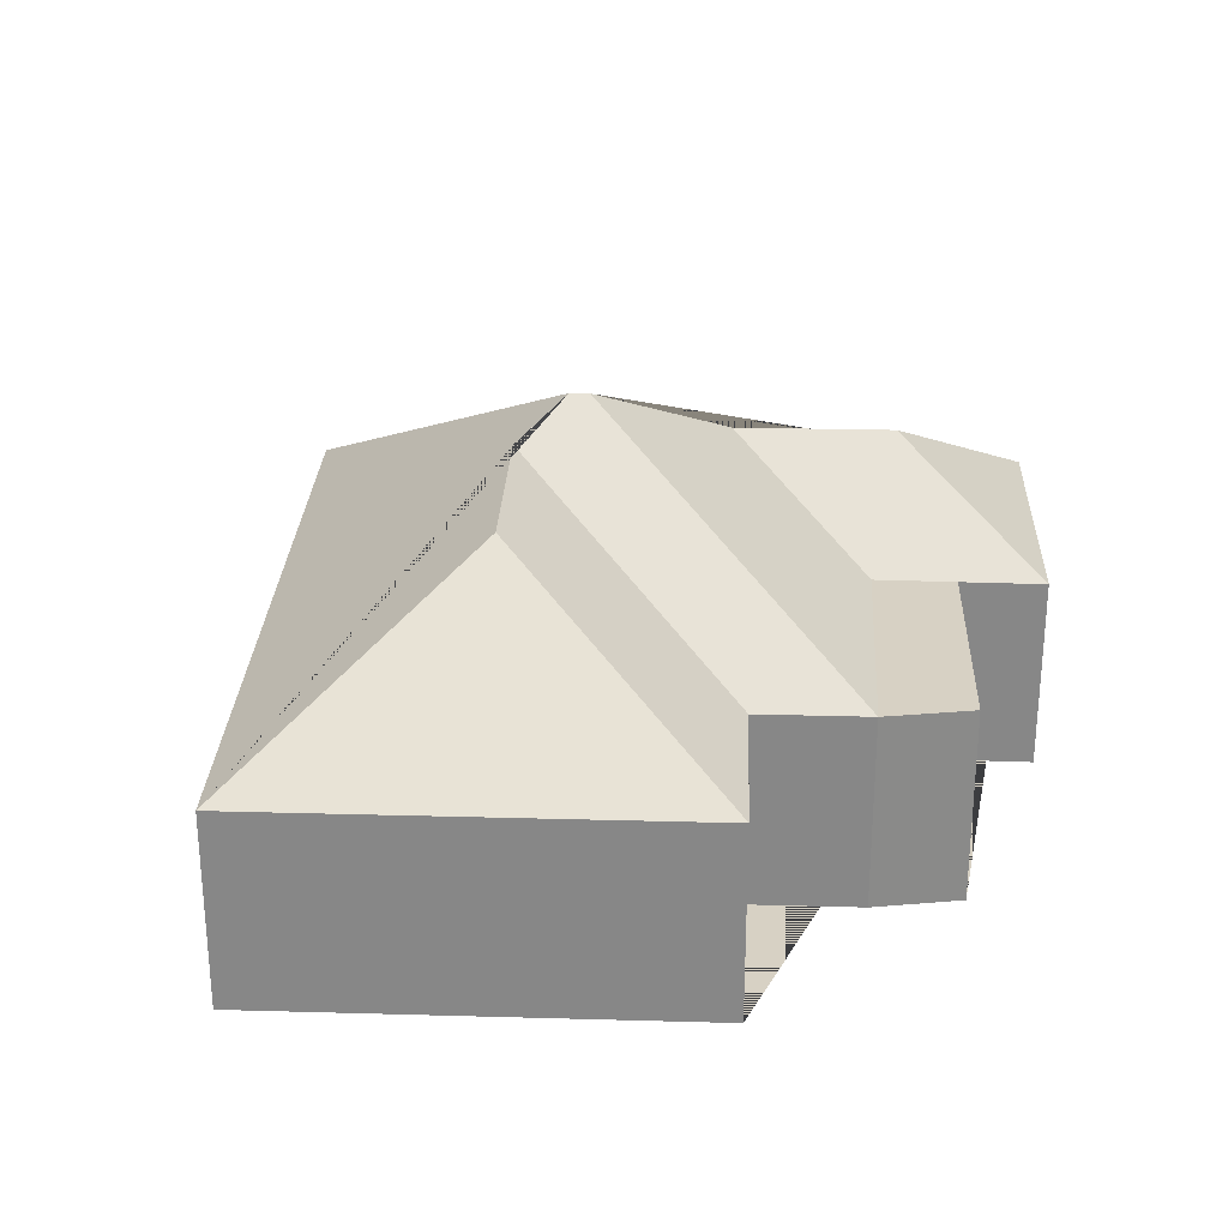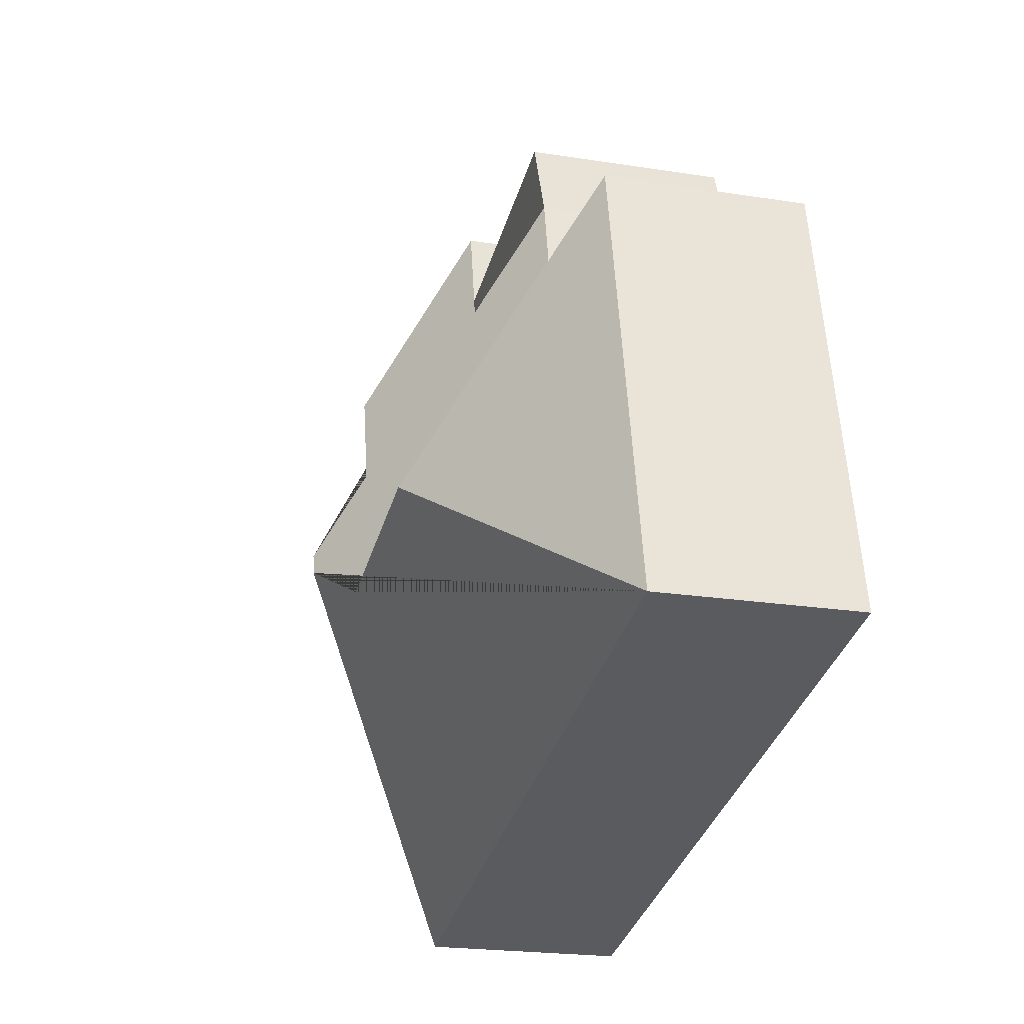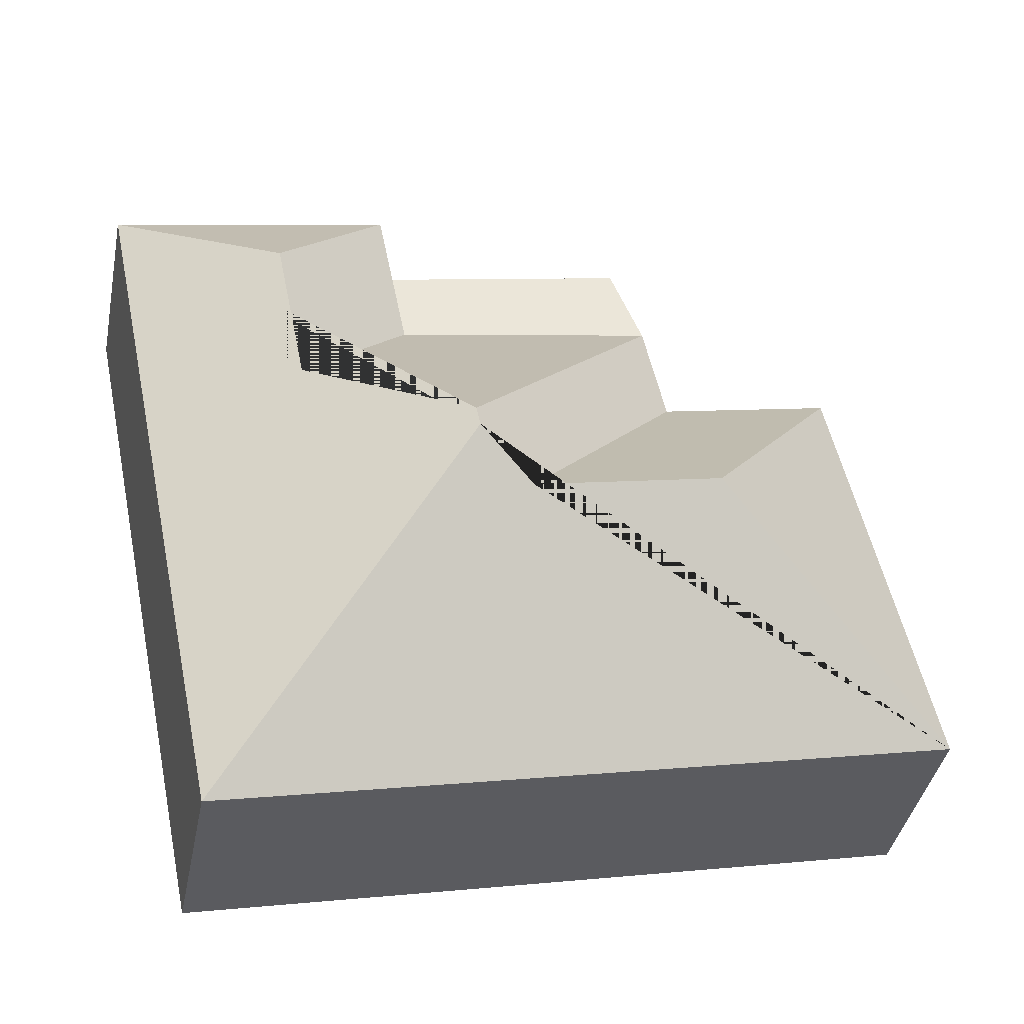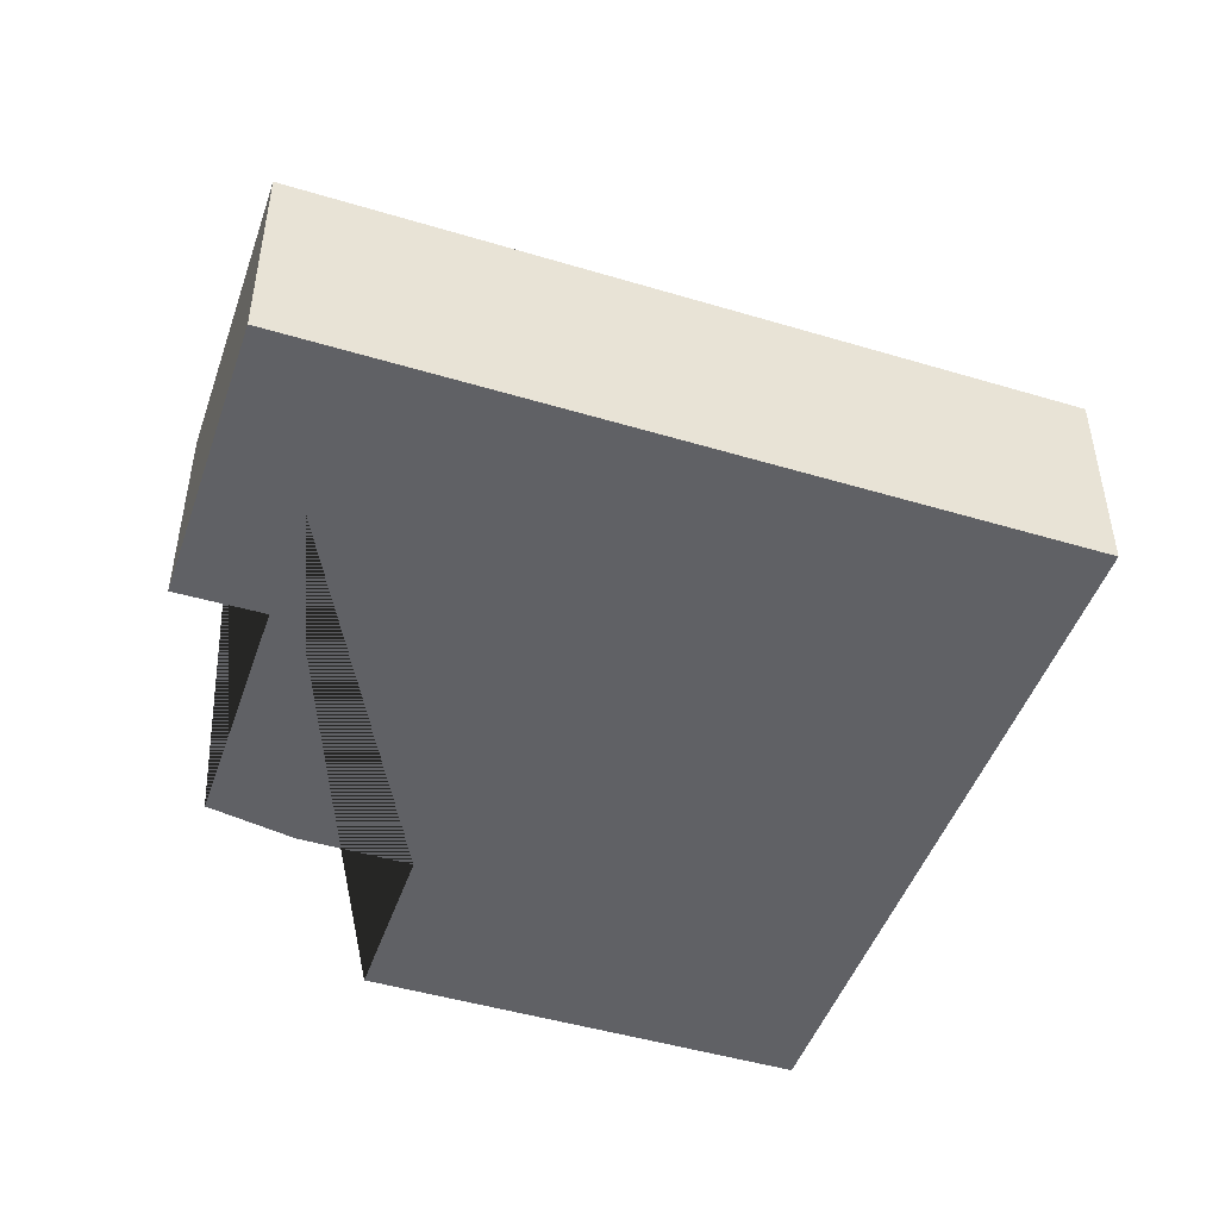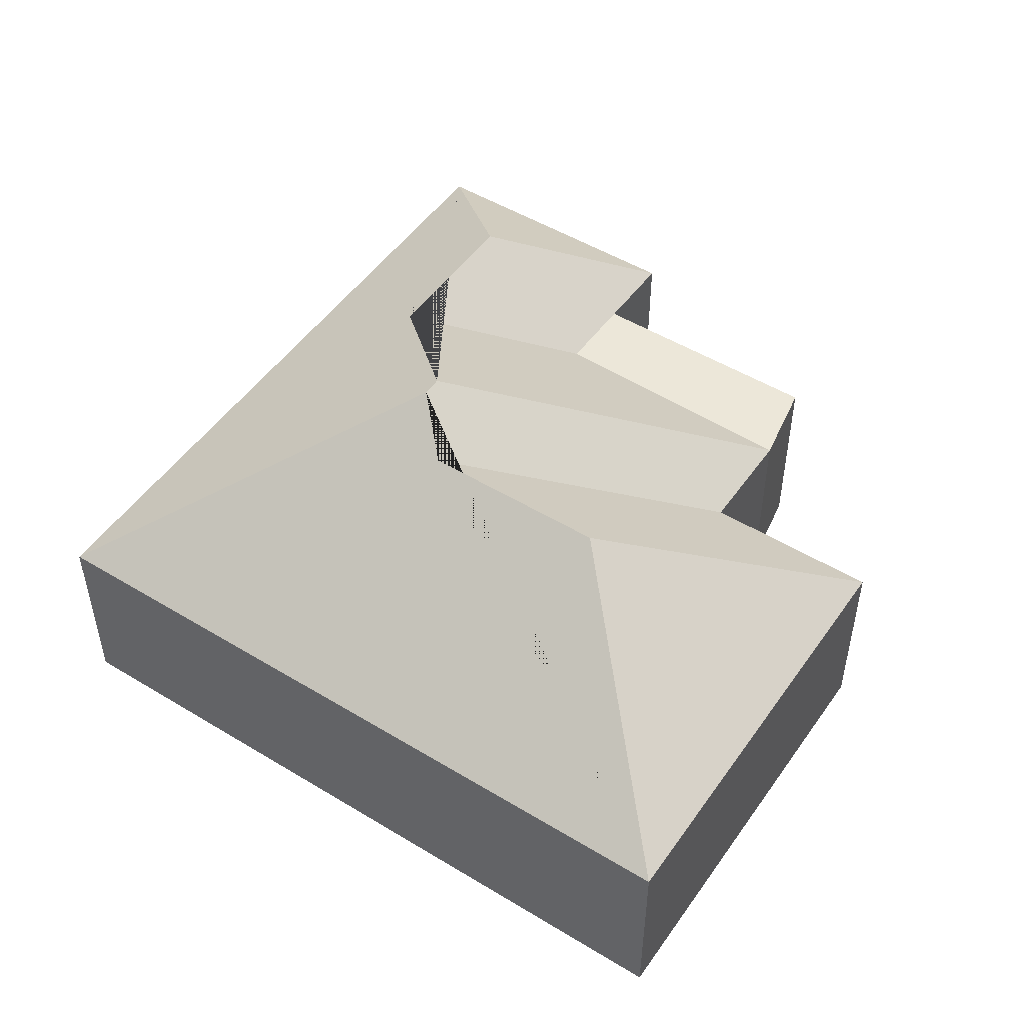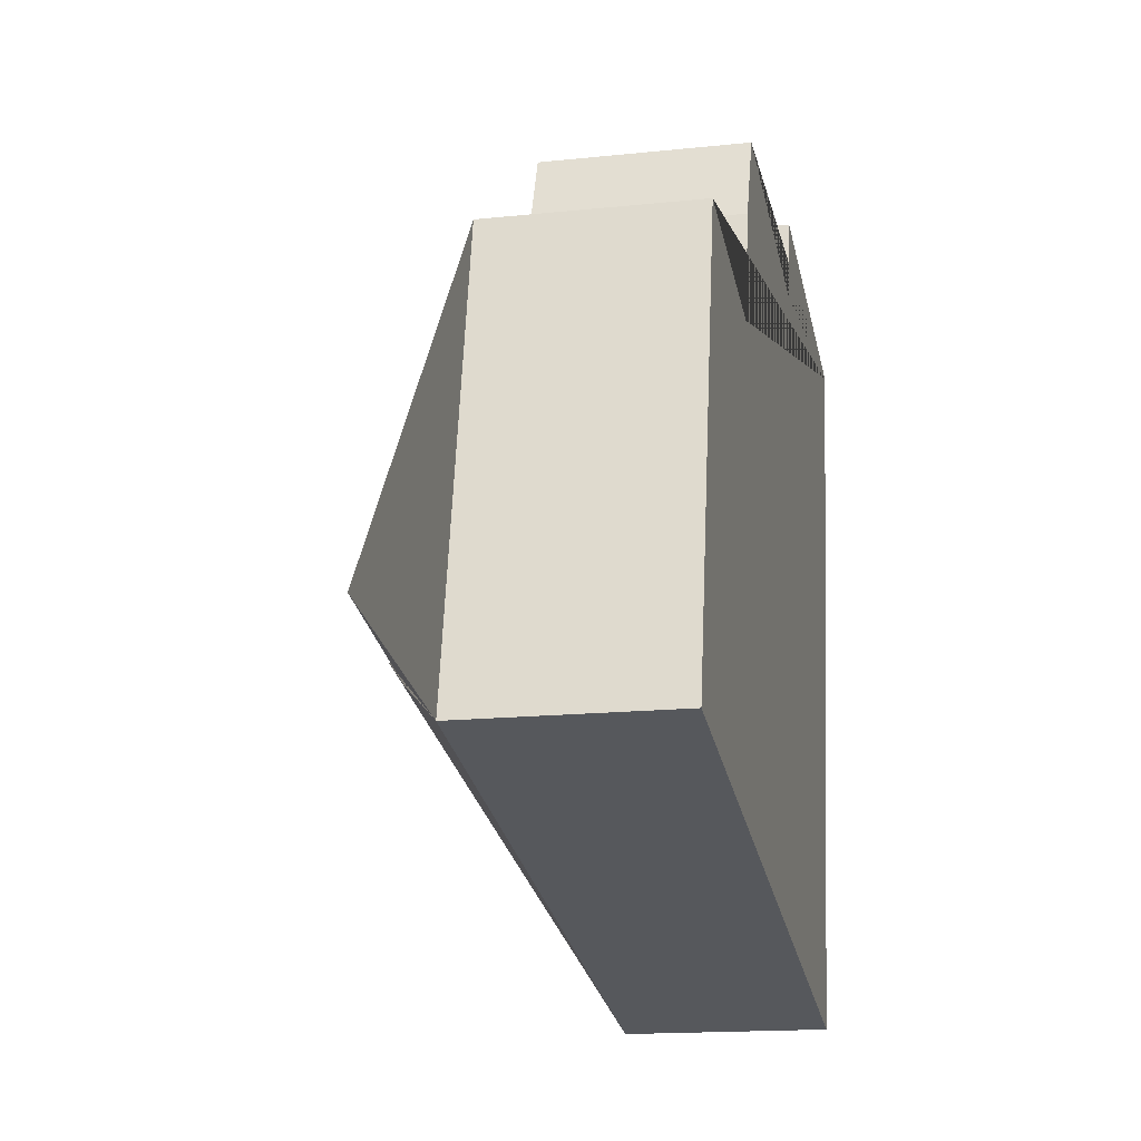
<metadata>
{"format":"obj","ext":"obj","renderer":"f3d","projection":"perspective","resolution":1024,"background":"white","views":[{"elev":27.1,"azim":-75.6,"up":"+Y"},{"elev":-21.8,"azim":-105.5,"up":"+Z"},{"elev":-40.3,"azim":168.8,"up":"+Z"},{"elev":-47.3,"azim":83.2,"up":"+Y"},{"elev":50.0,"azim":-134.3,"up":"+Y"},{"elev":-16.2,"azim":-77.8,"up":"+Z"}]}
</metadata>
<code>
o BK39_500_016027_0048
v 349.7 75 -36.75
v 291.6 75 -311.3
v 272 111.1 -138.9
v 284.4 111.4 -78.09
v 211 145 -178.3
v 209.4 145 -185.7
v 241.2 75 -13.8
v 228.9 75 -77.07
v 234.9 75 -46.18
v 187.4 132.7 -200.1
v 117 132.6 -185.3
v 141.3 75 -26.38
v 128.4 75 -58.42
v 119.6 75 -100.2
v 52.9 75 -86.25
v 17.55 75 -253.3
v 349.7 0 -36.75
v 291.6 0 -311.3
v 17.55 0 -253.3
v 52.9 0 -86.25
v 119.6 0 -100.2
v 128.4 0 -58.42
v 141.3 0 -26.38
v 234.9 0 -46.18
v 241.2 0 -13.8
f 16 15 11
f 15 14 10 11
f 14 13 5 6 10
f 13 8 3 5
f 8 9 7 4 3
f 7 1 4
f 1 2 6 5 3 4
f 16 2 6 10 11
f 13 12 9 8
f 17 18 19 20 21 22 23 24 25
f 1 17 18 2
f 2 18 19 16
f 16 19 20 15
f 15 20 21 14
f 14 21 22 13
f 13 22 23 12
f 12 23 24 9
f 9 24 25 7
f 7 25 17 1

</code>
